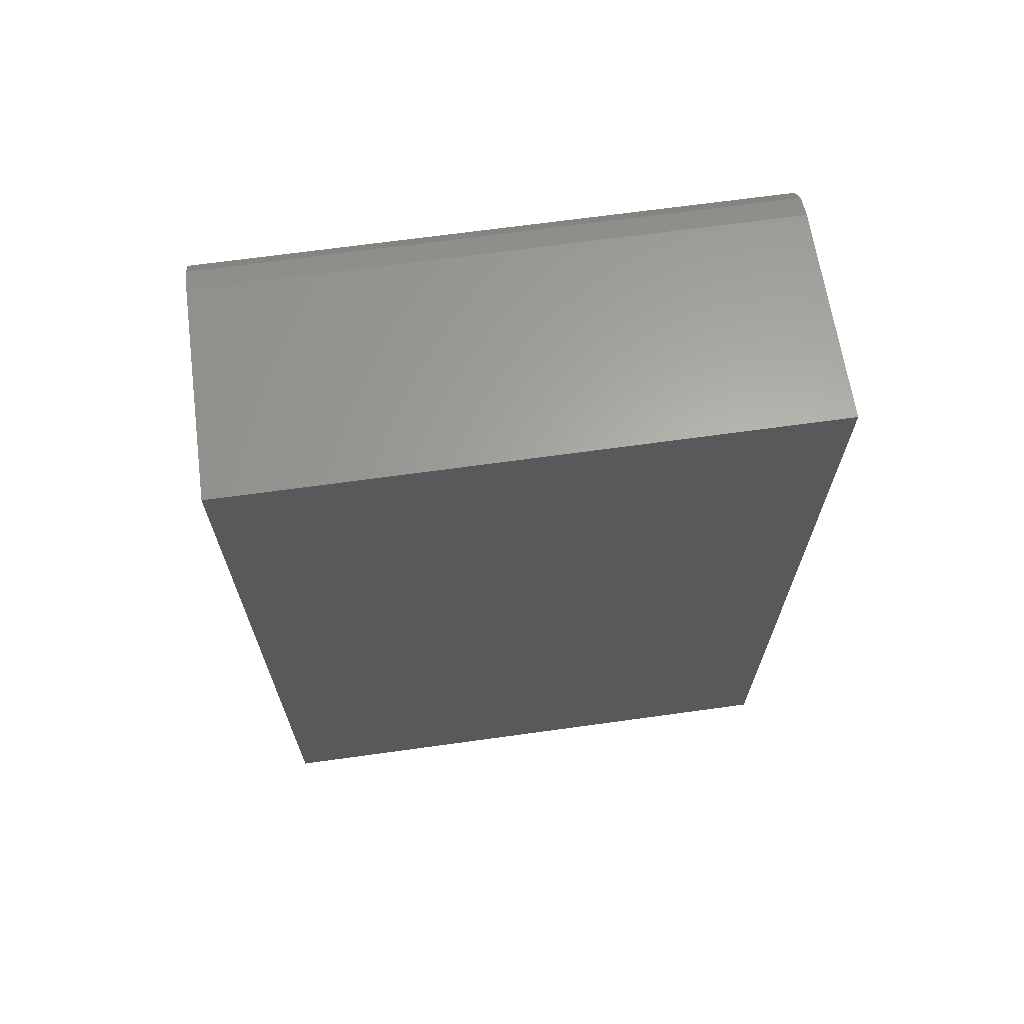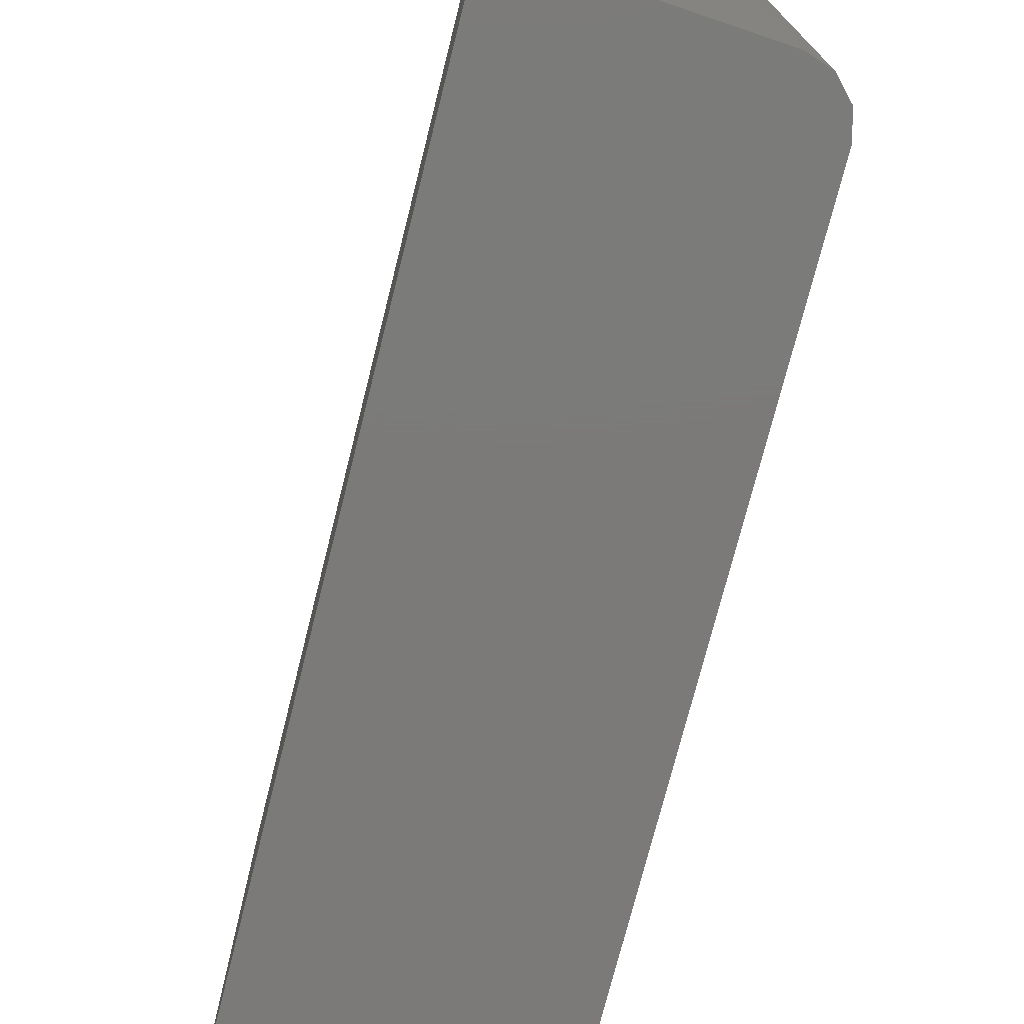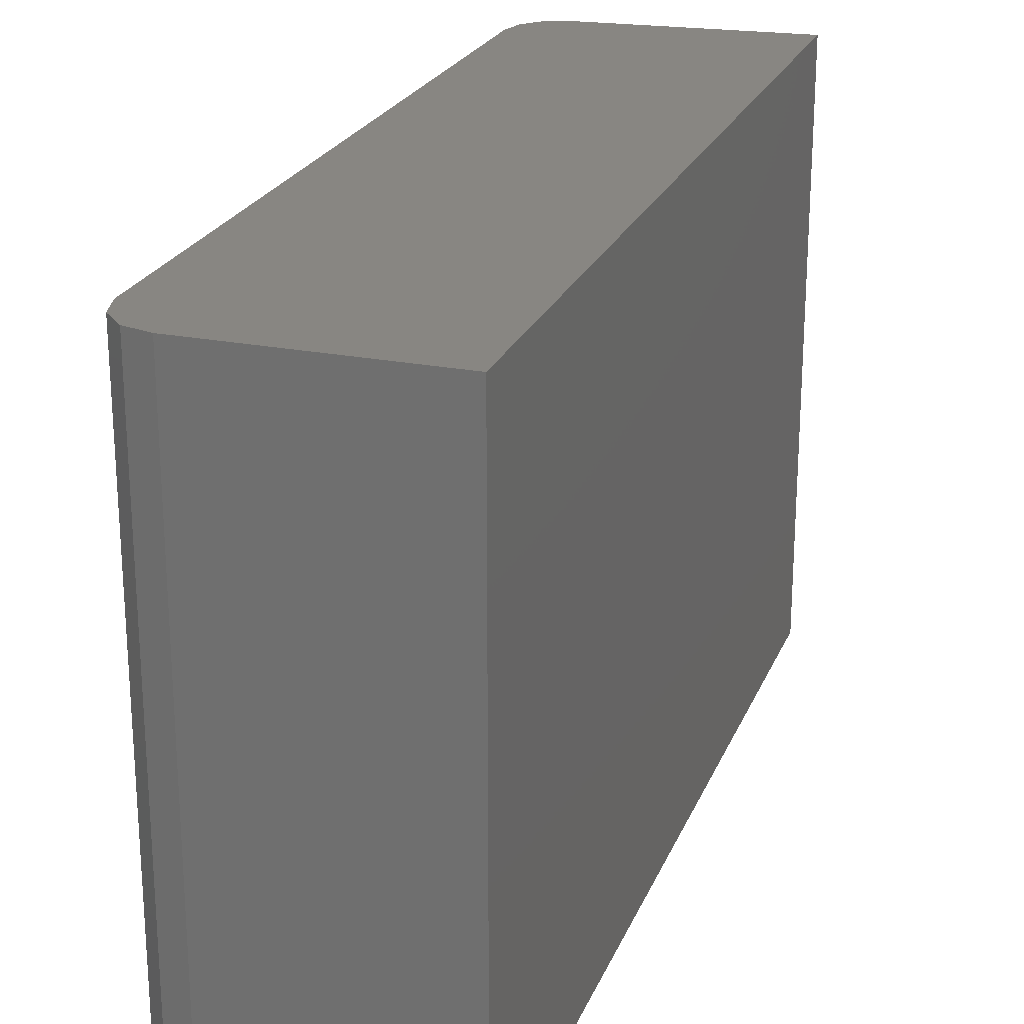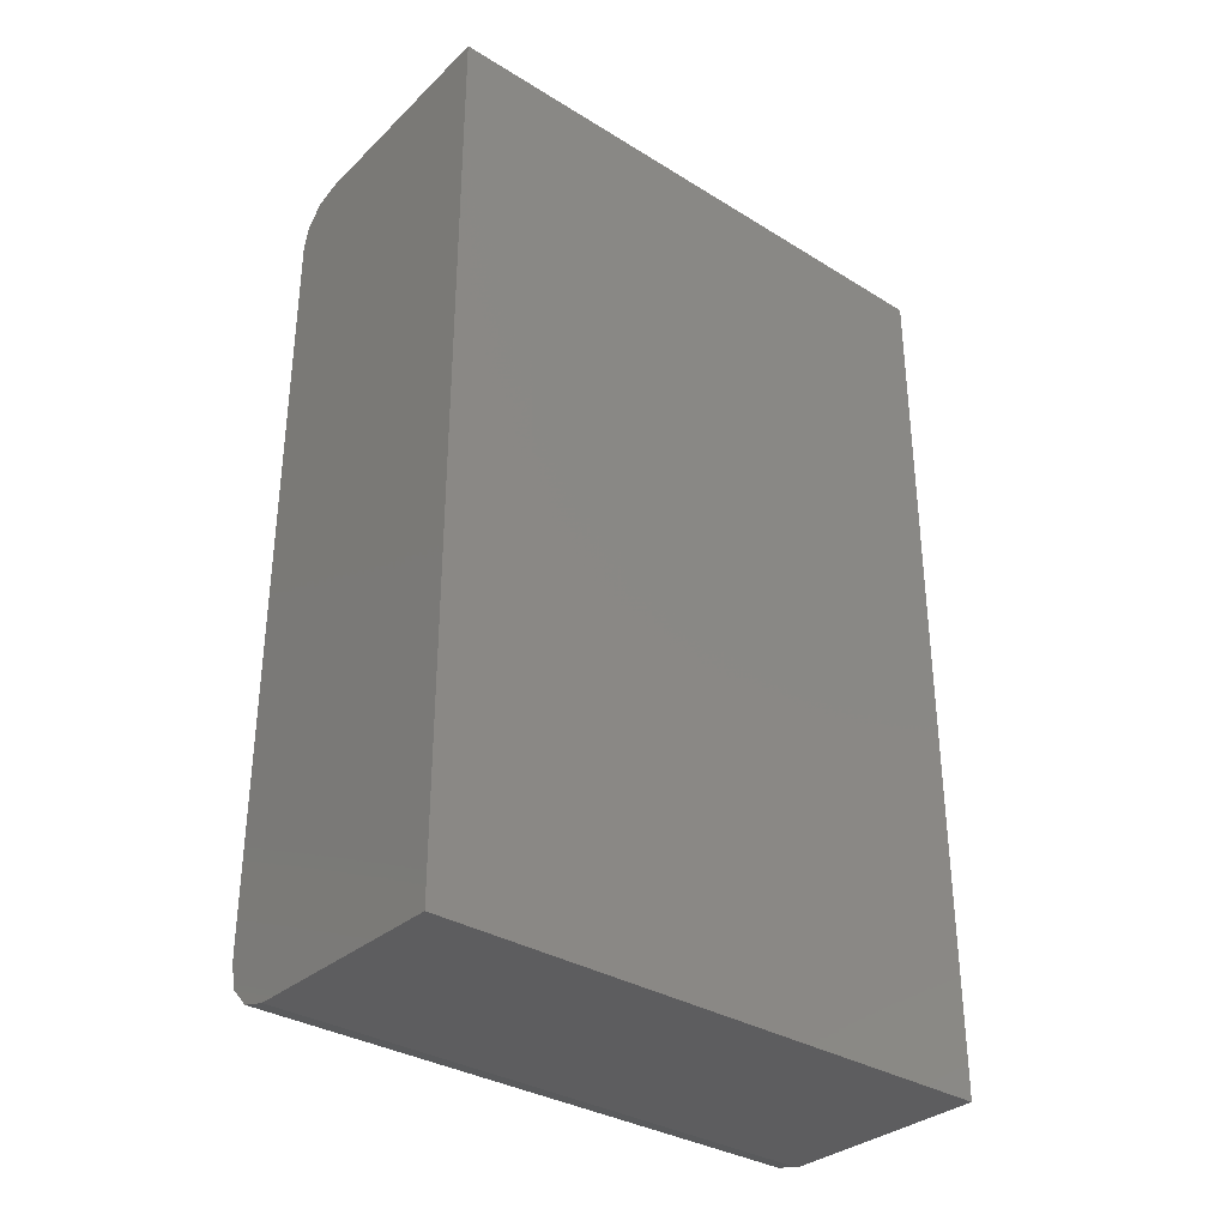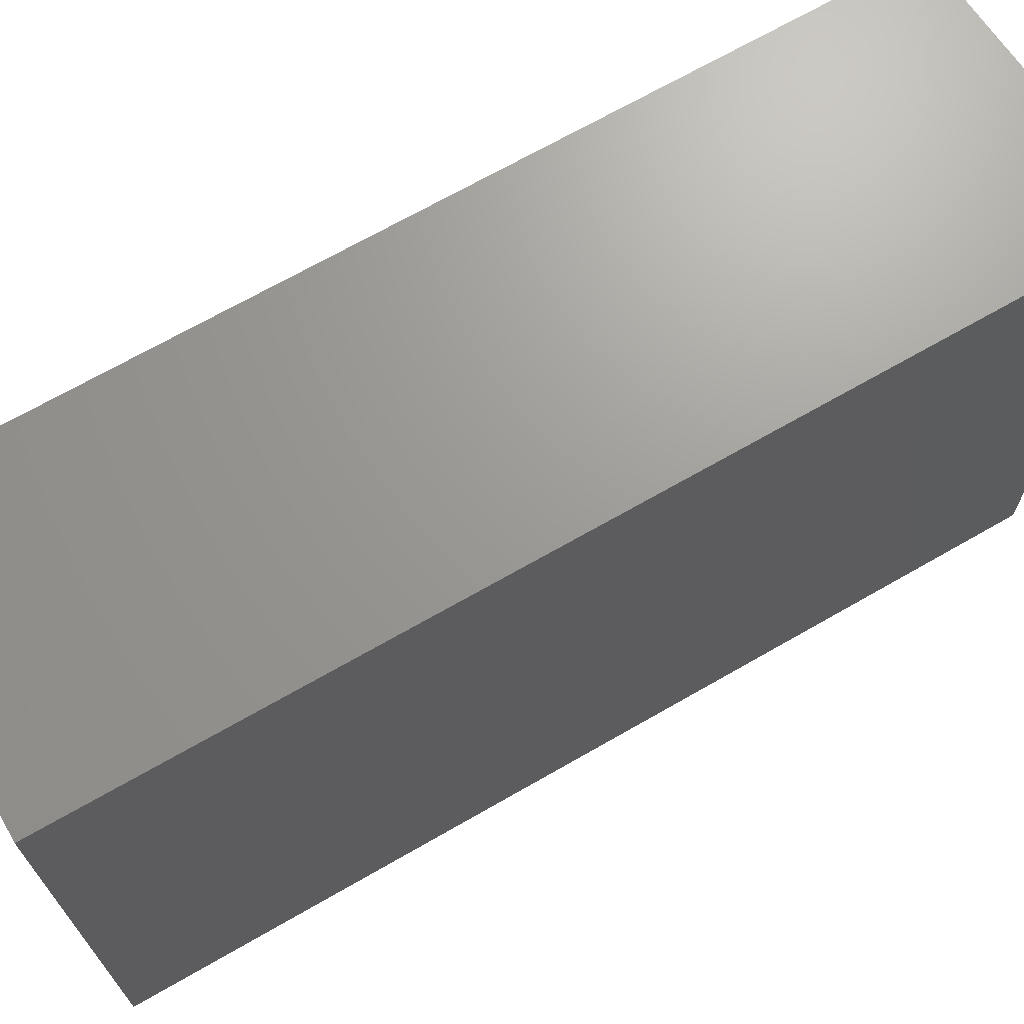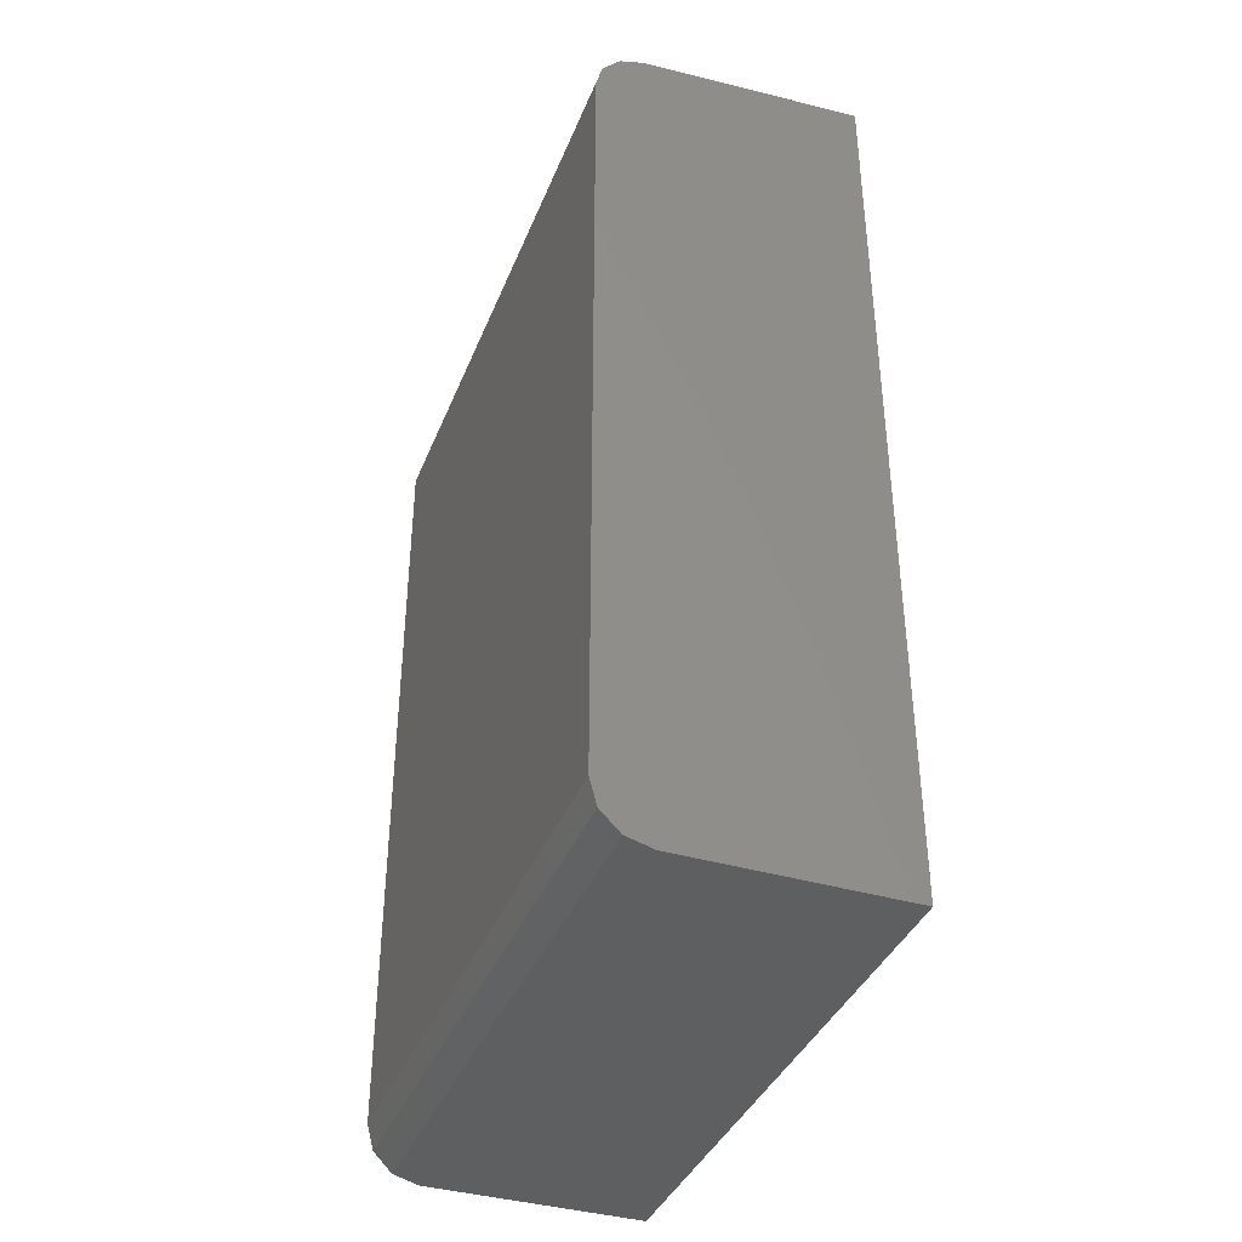
<metadata>
{"format":"stl","ext":"stl","renderer":"f3d","projection":"perspective","resolution":1024,"background":"white","views":[{"elev":67.7,"azim":-97.9,"up":"+Z"},{"elev":-73.8,"azim":-14.1,"up":"+Y"},{"elev":23.4,"azim":-161.5,"up":"+Y"},{"elev":-33.2,"azim":-130.2,"up":"+Z"},{"elev":69.3,"azim":-119.9,"up":"+Y"},{"elev":-38.6,"azim":159.5,"up":"+Z"}]}
</metadata>
<code>
# stl→obj: 20 verts, 36 faces
v 0.09238 -0.1496 0.3245
v 0.09285 -0.1496 0.3243
v 0.09318 -0.1496 0.3239
v 0.0933 -0.1496 0.3235
v 0.08811 -0.1496 0.3248
v 0.0923 -0.1496 0.3074
v 0.0933 -0.1496 0.3084
v 0.09317 -0.1496 0.3079
v 0.0928 -0.1496 0.3075
v 0.08811 -0.1496 0.3074
v 0.08811 -0.161 0.3248
v 0.09238 -0.161 0.3245
v 0.0933 -0.161 0.3235
v 0.09318 -0.161 0.3239
v 0.09285 -0.161 0.3243
v 0.0923 -0.161 0.3074
v 0.0928 -0.161 0.3075
v 0.09317 -0.161 0.3079
v 0.0933 -0.161 0.3084
v 0.08811 -0.161 0.3074
f 1 2 3
f 4 1 3
f 5 1 4
f 6 7 8
f 6 8 9
f 10 4 7
f 10 5 4
f 10 7 6
f 11 12 1
f 11 1 5
f 13 14 15
f 13 15 12
f 11 13 12
f 16 17 18
f 16 18 19
f 20 19 13
f 20 13 11
f 20 16 19
f 13 7 4
f 13 19 7
f 8 19 18
f 8 7 19
f 9 18 17
f 9 8 18
f 6 17 16
f 6 9 17
f 16 10 6
f 20 10 16
f 10 11 5
f 20 11 10
f 1 12 15
f 2 15 14
f 2 1 15
f 3 14 13
f 3 2 14
f 4 3 13

</code>
